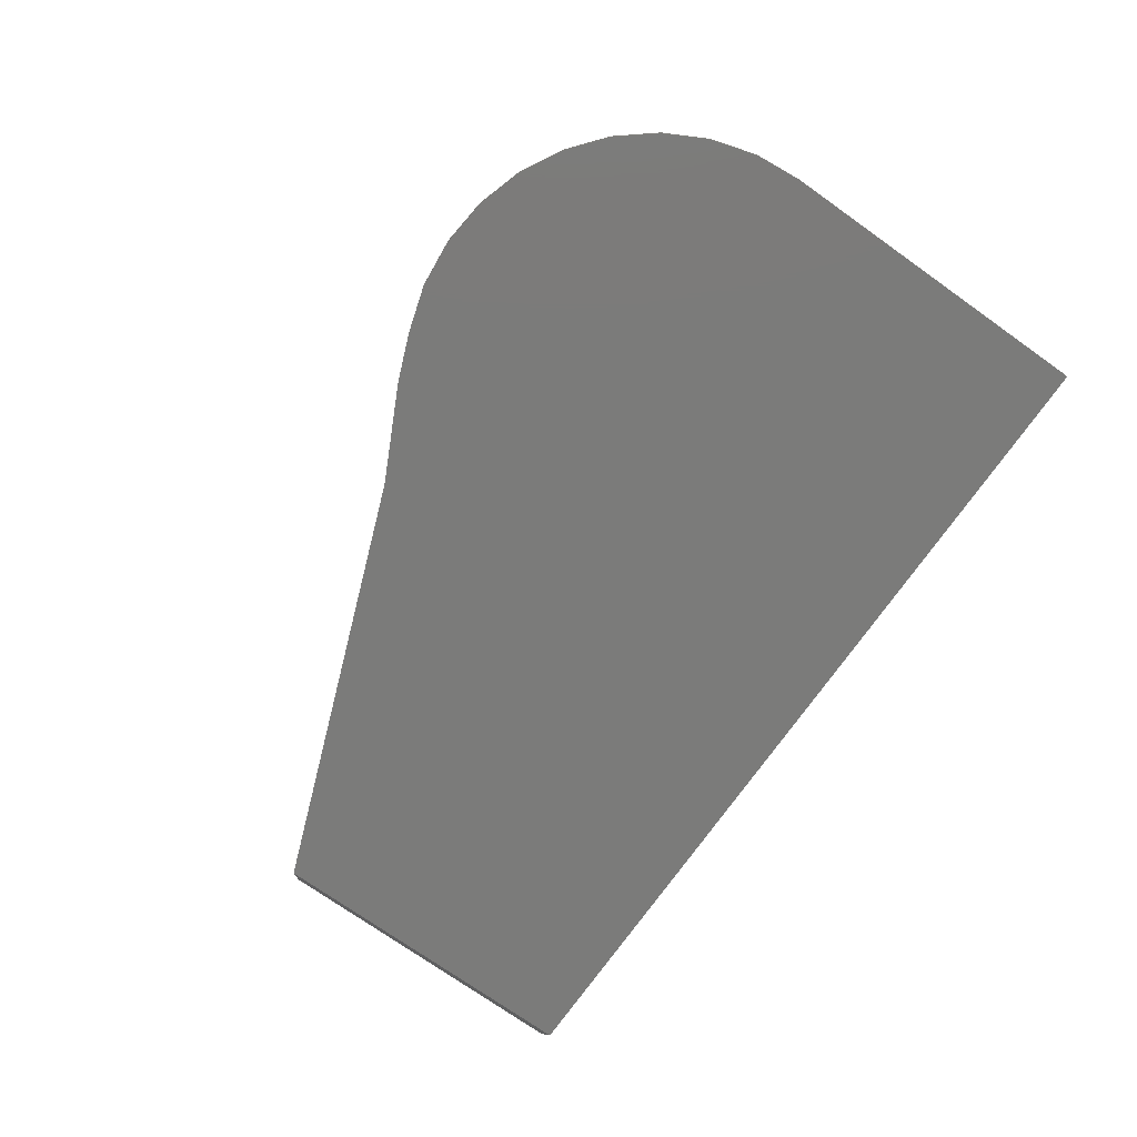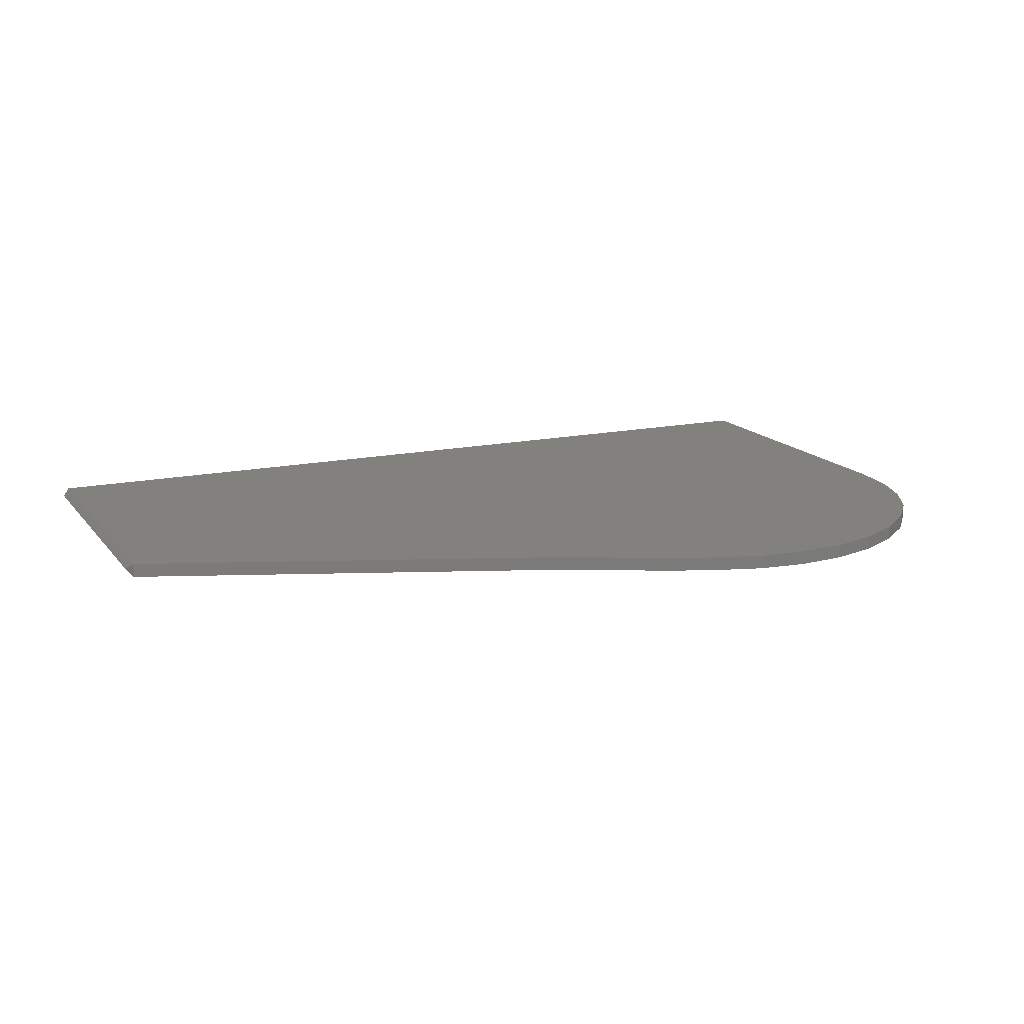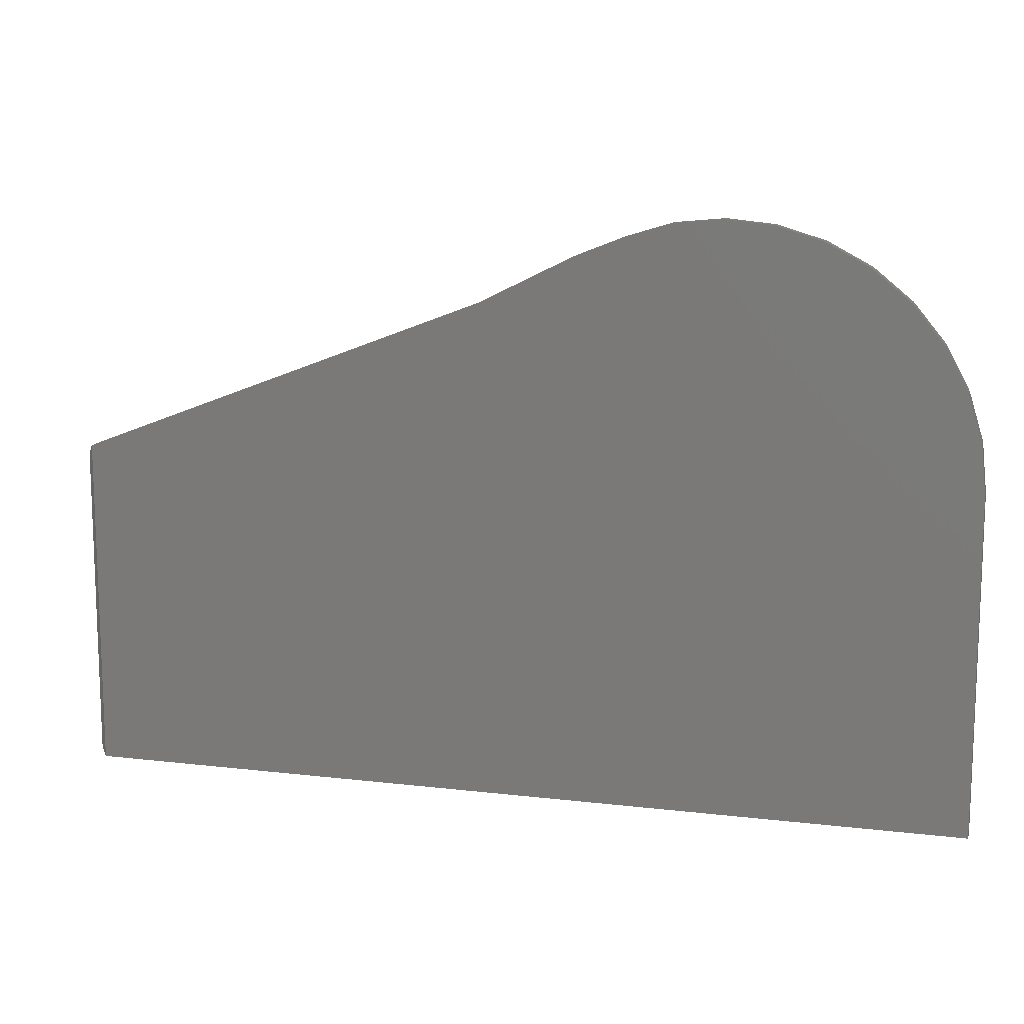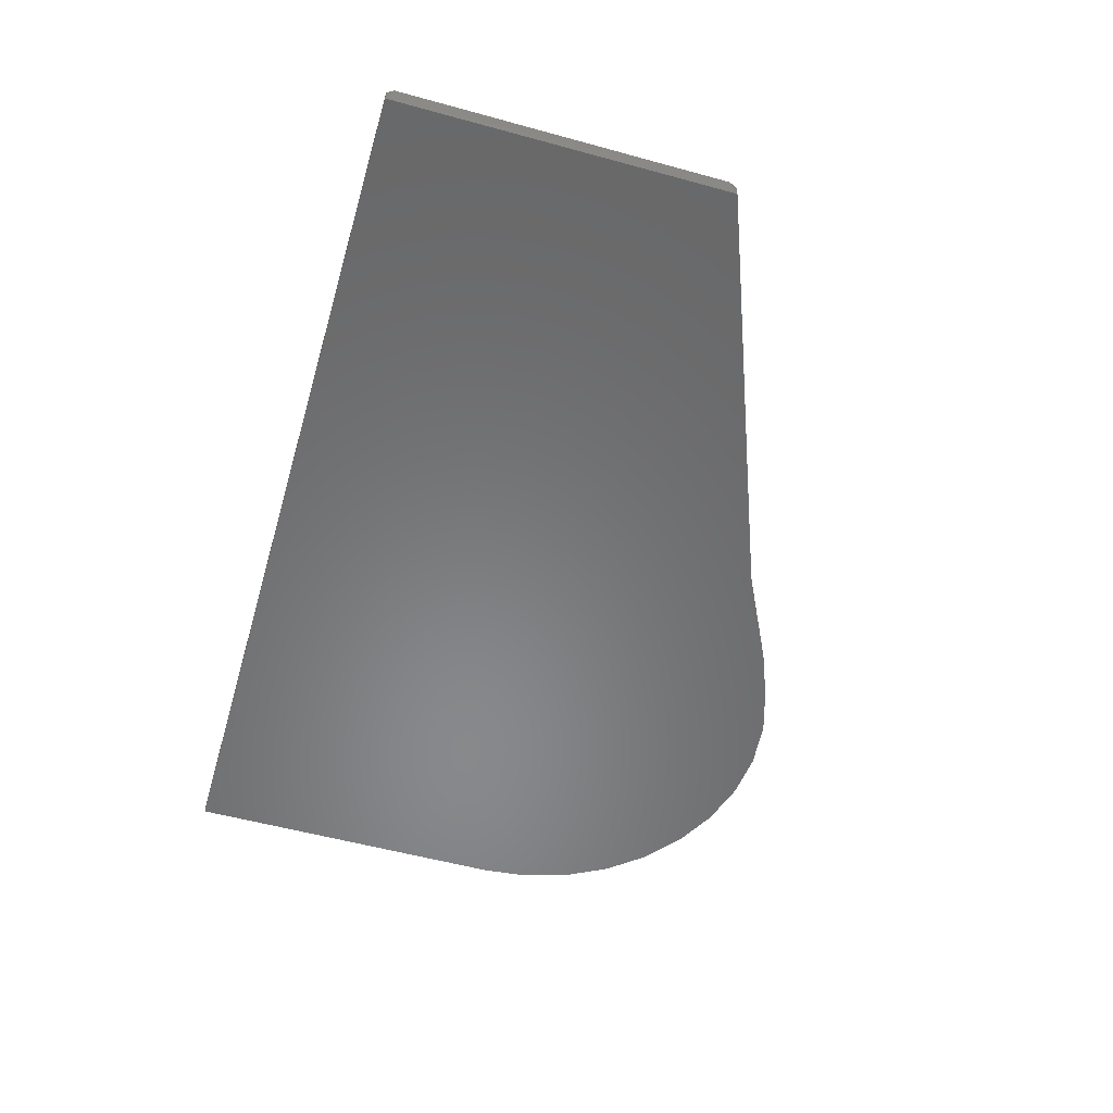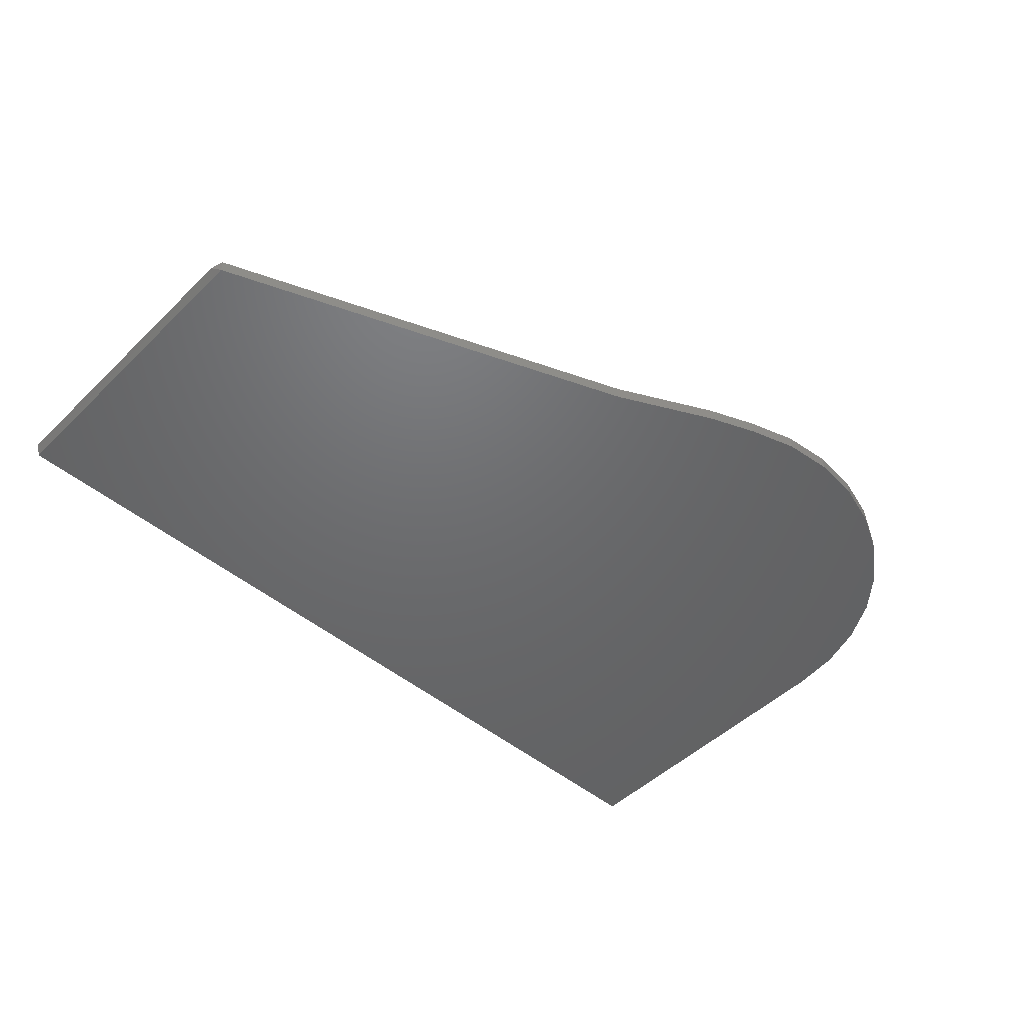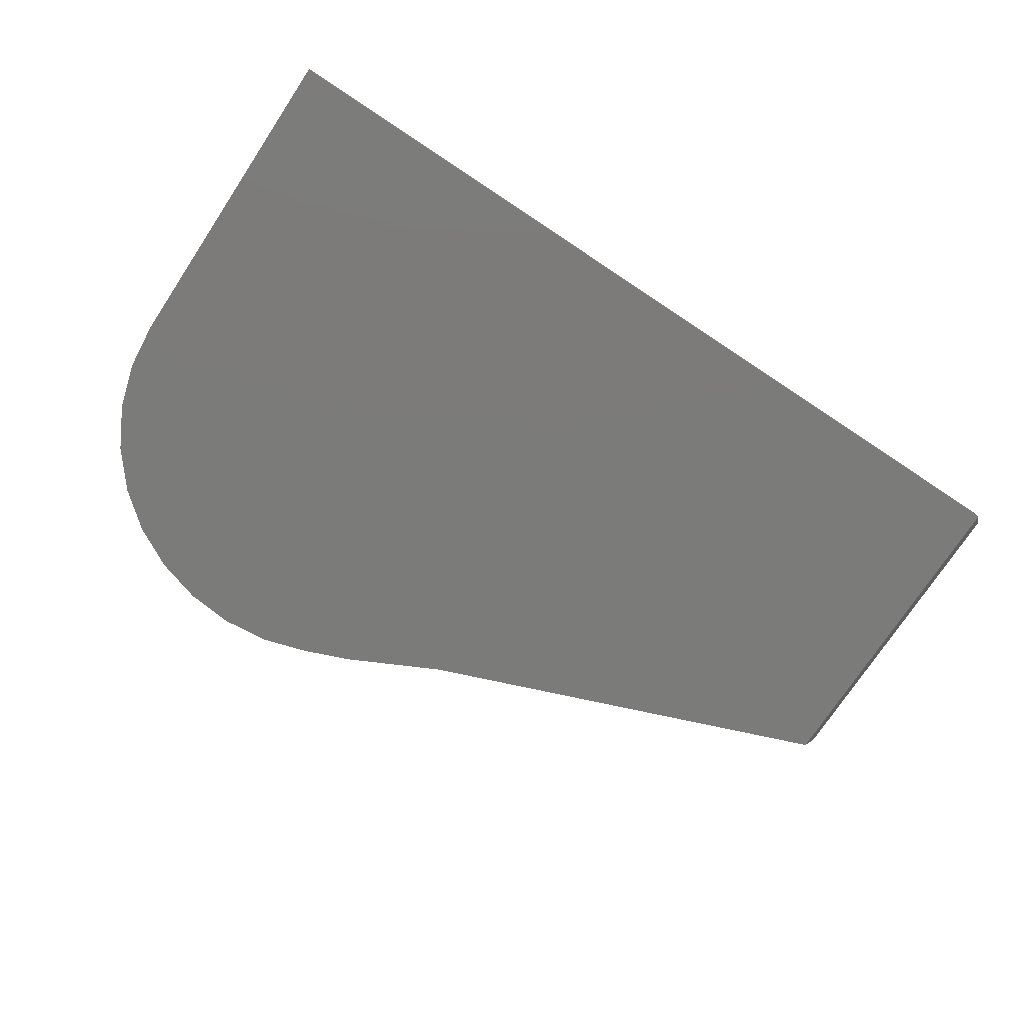
<metadata>
{"format":"stl","ext":"stl","renderer":"f3d","projection":"perspective","resolution":1024,"background":"white","views":[{"elev":-74.1,"azim":54.7,"up":"+Y"},{"elev":15.4,"azim":-24.4,"up":"+Y"},{"elev":12.6,"azim":15.4,"up":"+Z"},{"elev":-55.0,"azim":-106.2,"up":"+Y"},{"elev":-48.1,"azim":-42.9,"up":"+Y"},{"elev":-74.4,"azim":146.5,"up":"+Y"}]}
</metadata>
<code>
# stl→obj: 34 verts, 64 faces
v -0.75 -3.469e-18 -0.3672
v -0.7422 0.007812 -0.375
v -0.7422 -0.007812 -0.375
v -0.7427 -0.007812 0.00775
v -0.7427 0.007812 0.00775
v -0.75 1.735e-17 -0.002878
v 0.2812 -0.007812 -0.375
v 0.2812 -0.007812 0.004934
v 0.2758 -0.007812 0.06003
v 0.2596 -0.007812 0.113
v 0.2335 -0.007812 0.1618
v 0.1983 -0.007812 0.2046
v -0.2724 -0.007812 0.1895
v -0.1638 -0.007812 0.2437
v 0.1555 -0.007812 0.2396
v -0.1095 -0.007812 0.2655
v 0.1066 -0.007812 0.2657
v -0.05657 -0.007812 0.2816
v 0.05363 -0.007812 0.2817
v -0.001479 -0.007812 0.2871
v -0.2724 0.007812 0.1895
v 0.1983 0.007812 0.2046
v 0.2335 0.007812 0.1618
v 0.2596 0.007812 0.113
v 0.2758 0.007812 0.06003
v 0.2812 0.007812 0.004934
v 0.2812 0.007812 -0.375
v -0.001479 0.007812 0.2871
v 0.05363 0.007812 0.2817
v -0.05657 0.007812 0.2816
v 0.1066 0.007812 0.2657
v -0.1095 0.007812 0.2655
v 0.1555 0.007812 0.2396
v -0.1638 0.007812 0.2437
f 1 2 3
f 4 5 6
f 4 3 7
f 4 7 8
f 4 8 9
f 4 9 10
f 4 10 11
f 4 11 12
f 4 12 13
f 13 12 14
f 14 12 15
f 14 15 16
f 16 15 17
f 16 17 18
f 18 17 19
f 18 19 20
f 4 6 3
f 3 6 1
f 5 21 22
f 5 22 23
f 5 23 24
f 5 24 25
f 5 25 26
f 5 26 27
f 5 27 2
f 28 29 30
f 30 29 31
f 30 31 32
f 32 31 33
f 32 33 34
f 34 33 22
f 34 22 21
f 5 2 6
f 6 2 1
f 3 2 7
f 7 2 27
f 13 21 4
f 4 21 5
f 14 34 13
f 13 34 21
f 16 32 14
f 14 32 34
f 32 16 30
f 30 16 18
f 30 18 28
f 28 18 20
f 28 20 29
f 29 20 19
f 29 19 31
f 31 19 17
f 31 17 33
f 33 17 15
f 33 15 22
f 22 15 12
f 22 12 23
f 23 12 11
f 23 11 24
f 24 11 10
f 24 10 25
f 25 10 9
f 25 9 26
f 26 9 8
f 7 27 8
f 8 27 26

</code>
